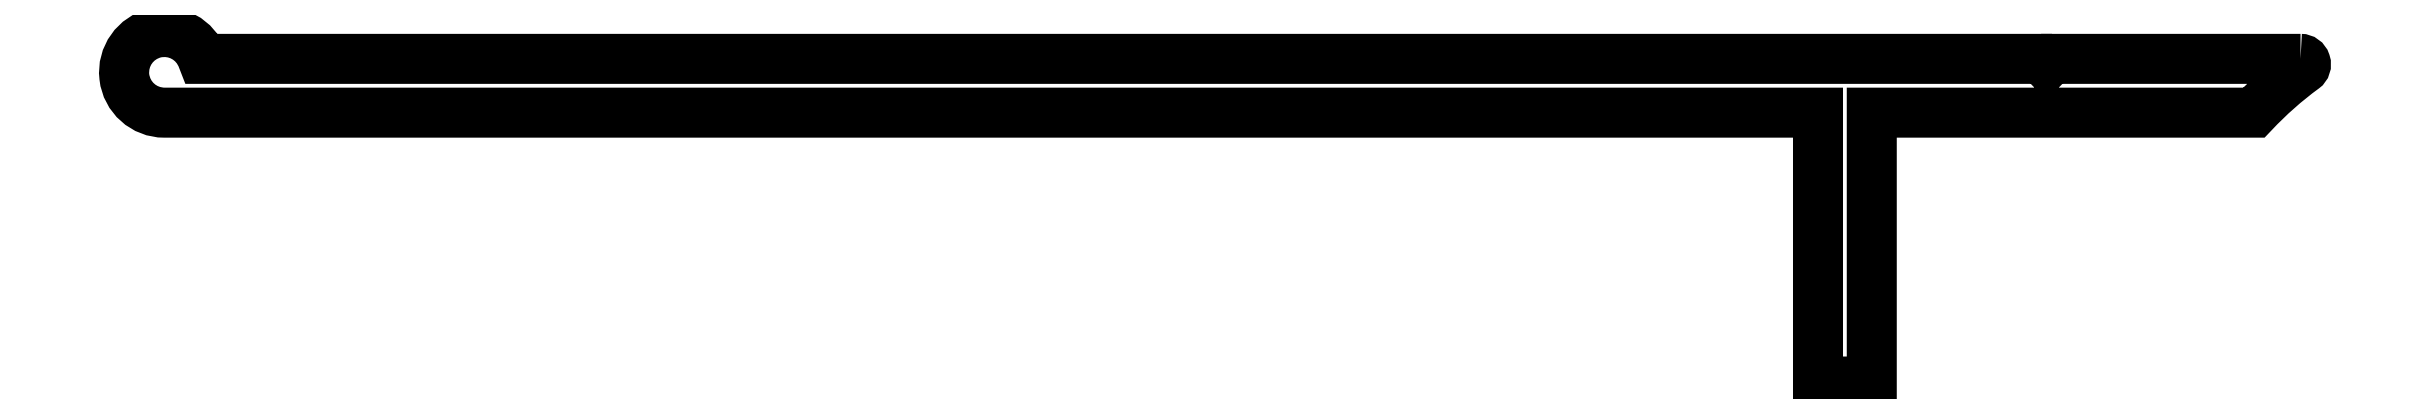
<metadata>
{"format":"dxf","ext":"dxf","renderer":"ezdxf+matplotlib","layout":"modelspace","background":"white","min_lineweight":24,"dpi":150}
</metadata>
<code>
0
SECTION
2
ENTITIES
0
POLYLINE
8
0
66
     1
10
0
20
0
30
0
0
VERTEX
8
0
10
1009
20
439.5
30
0
0
VERTEX
8
0
10
999.3
20
439.5
30
0
0
VERTEX
8
0
10
999.1
20
439.3
30
0
0
VERTEX
8
0
10
998.9
20
439.5
30
0
0
VERTEX
8
0
10
930.5
20
439.5
30
0
42
1.932
0
VERTEX
8
0
10
929.1
20
437.5
30
0
0
VERTEX
8
0
10
990.6
20
437.5
30
0
0
VERTEX
8
0
10
990.6
20
427.5
30
0
0
VERTEX
8
0
10
992.6
20
427.5
30
0
0
VERTEX
8
0
10
992.6
20
437.5
30
0
0
VERTEX
8
0
10
1007
20
437.5
30
0
42
-0.04613
0
VERTEX
8
0
10
1009
20
439.1
30
0
42
0.7251
0
VERTEX
8
0
10
1009
20
439.5
30
0
0
SEQEND
8
0
0
ENDSEC
0
EOF

</code>
